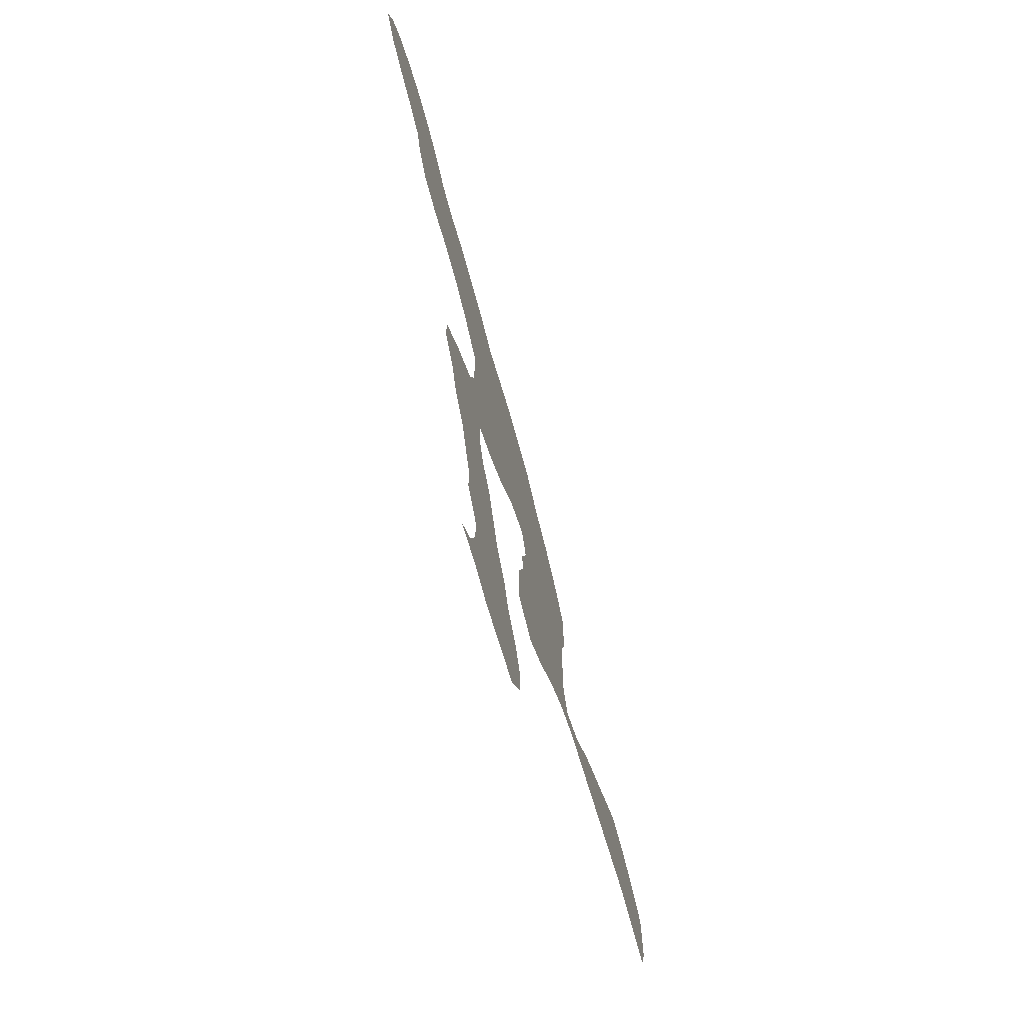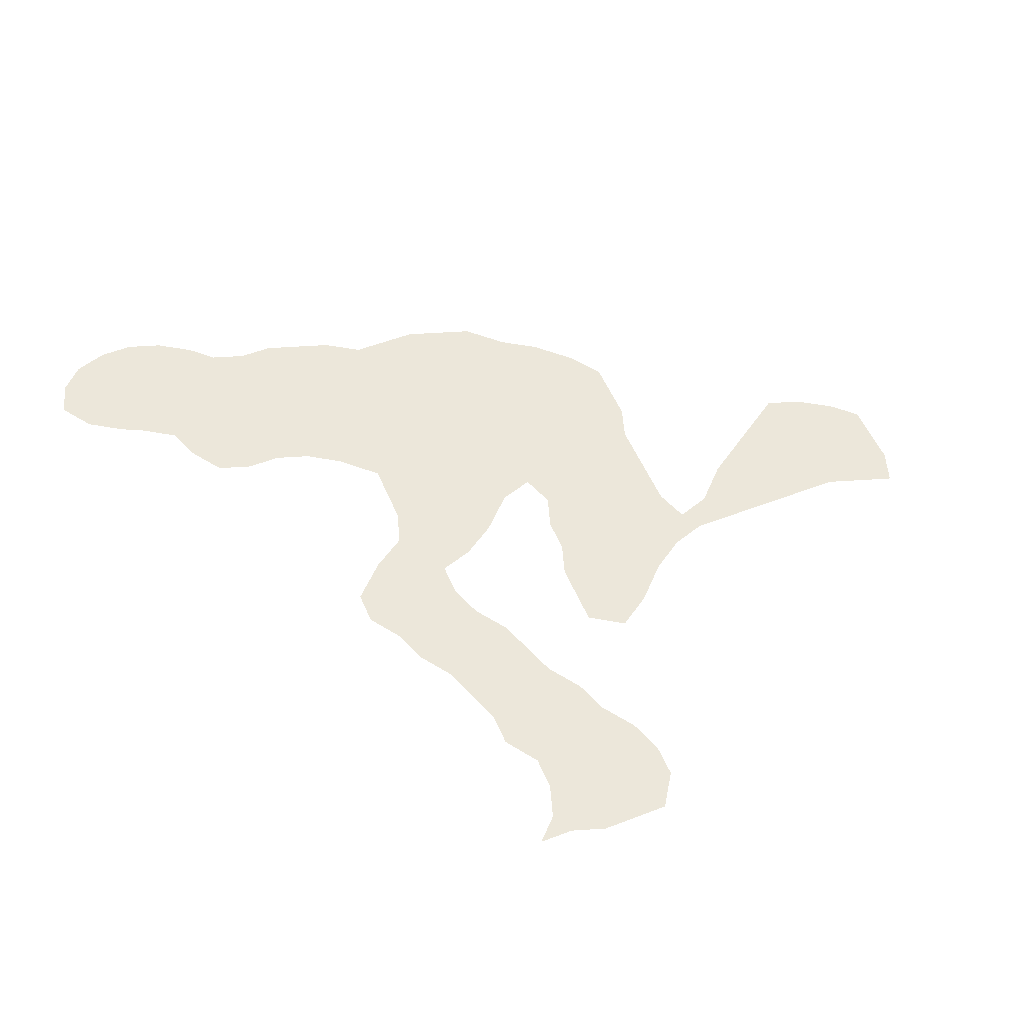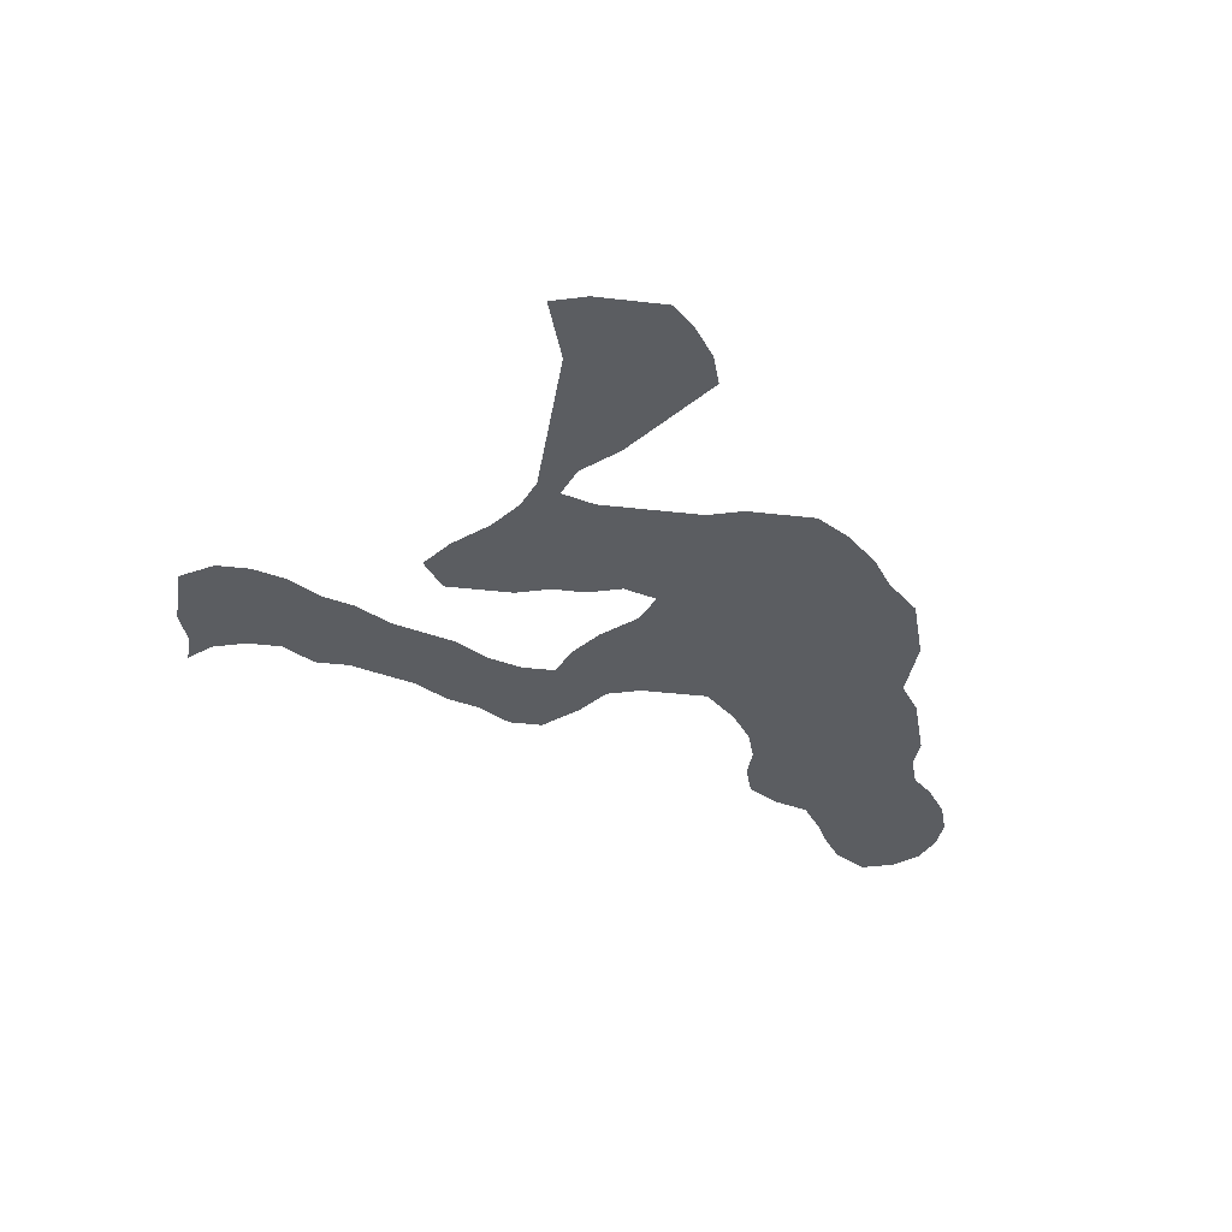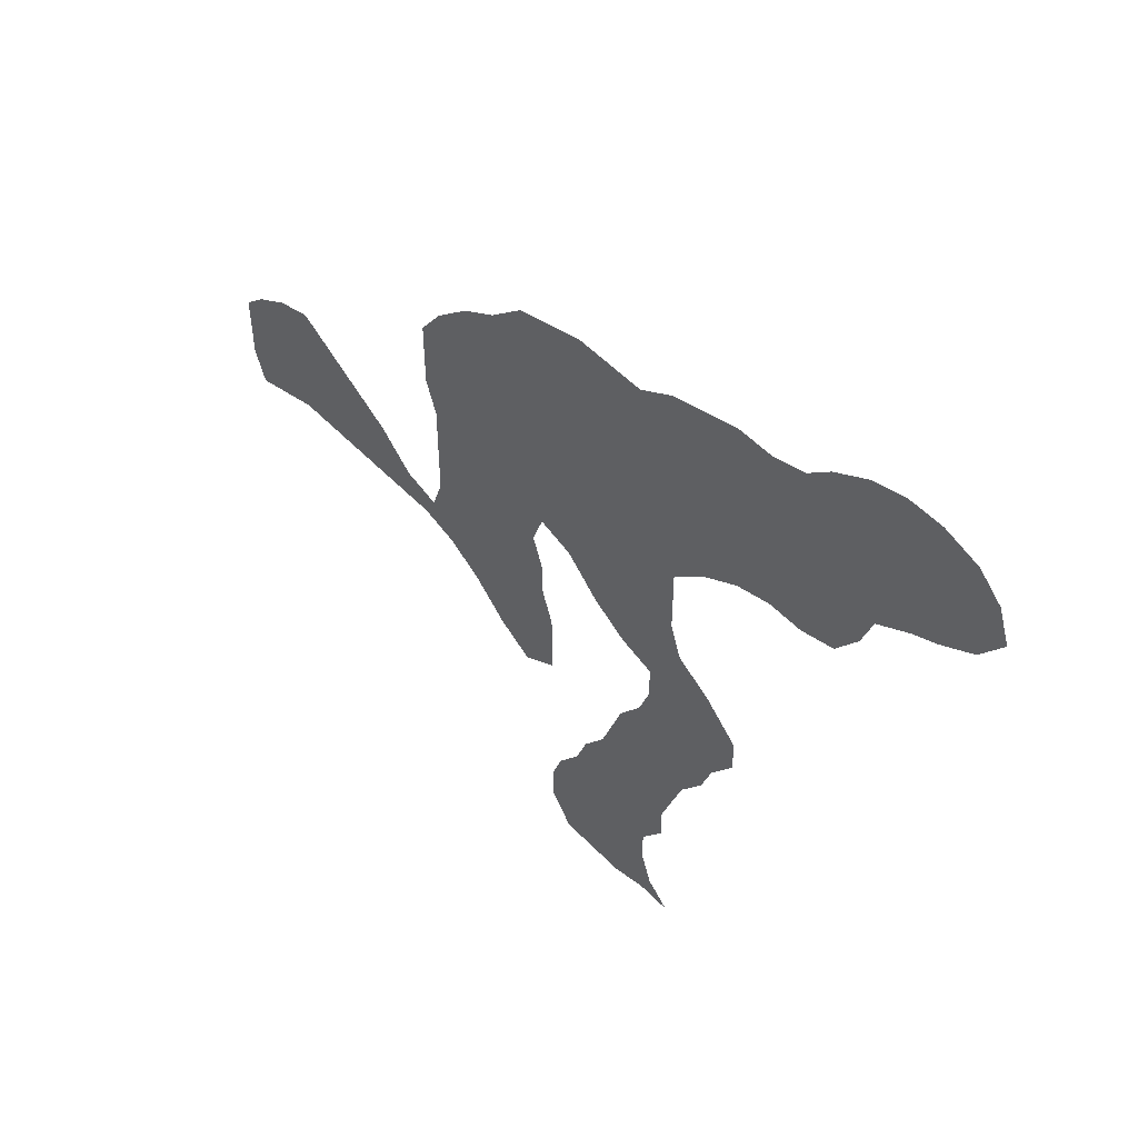
<metadata>
{"format":"obj","ext":"obj","renderer":"f3d","projection":"perspective","resolution":1024,"background":"white","views":[{"elev":-71.3,"azim":-73.2,"up":"+Y"},{"elev":52.8,"azim":-22.5,"up":"+Z"},{"elev":-35.4,"azim":81.1,"up":"+Z"},{"elev":53.5,"azim":-132.5,"up":"+Y"}]}
</metadata>
<code>
v 0.0641 0.8077 0
v 0.02564 0.8333 0
v 0 0.8718 0
v 0.01282 0.9103 0
v 0.03846 0.9359 0
v 0.07692 0.9487 0
v 0.1154 0.9487 0
v 0.1538 0.9359 0
v 0.1923 0.9103 0
v 0.218 0.8846 0
v 0.2564 0.8718 0
v 0.2949 0.8718 0
v 0.3326 0.8592 0
v 0.3718 0.8461 0
v 0.4103 0.8205 0
v 0.4494 0.8205 0
v 0.4872 0.8205 0
v 0.5249 0.8079 0
v 0.5641 0.7949 0
v 0.6026 0.7564 0
v 0.641 0.7308 0
v 0.6795 0.6923 0
v 0.7051 0.6539 0
v 0.7051 0.6147 0
v 0.7051 0.5769 0
v 0.6923 0.5385 0
v 0.6923 0.5004 0
v 0.6923 0.4619 0
v 0.6923 0.4231 0
v 0.7051 0.3846 0
v 0.7436 0.3974 0
v 0.7821 0.4359 0
v 0.8209 0.4618 0
v 0.8594 0.4875 0
v 0.8974 0.5128 0
v 0.9359 0.5 0
v 0.9744 0.4744 0
v 1 0.4487 0
v 1 0.411 0
v 1 0.3718 0
v 0.9872 0.3333 0
v 0.9494 0.3459 0
v 0.9103 0.359 0
v 0.8679 0.359 0
v 0.8328 0.359 0
v 0.7942 0.359 0
v 0.7525 0.359 0
v 0.7179 0.359 0
v 0.6795 0.3462 0
v 0.641 0.3205 0
v 0.6026 0.2821 0
v 0.5641 0.2564 0
v 0.5256 0.2821 0
v 0.5256 0.3198 0
v 0.5256 0.359 0
v 0.5385 0.3974 0
v 0.5385 0.4359 0
v 0.5513 0.4744 0
v 0.5385 0.5128 0
v 0.5 0.5 0
v 0.4615 0.4615 0
v 0.4231 0.4359 0
v 0.3846 0.4231 0
v 0.3846 0.3846 0
v 0.3974 0.3462 0
v 0.4231 0.3077 0
v 0.4357 0.2699 0
v 0.4487 0.2308 0
v 0.4744 0.1923 0
v 0.4872 0.1538 0
v 0.5128 0.1154 0
v 0.5256 0.07692 0
v 0.5256 0.03846 0
v 0.5 0 0
v 0.4608 0 0
v 0.4231 0 0
v 0.3846 0.01282 0
v 0.3462 0.01282 0
v 0.3718 0.03846 0
v 0.3846 0.07692 0
v 0.3846 0.1154 0
v 0.359 0.1538 0
v 0.359 0.1923 0
v 0.3464 0.2301 0
v 0.3333 0.2692 0
v 0.3077 0.3077 0
v 0.2949 0.3462 0
v 0.2692 0.3846 0
v 0.2692 0.4231 0
v 0.3077 0.4615 0
v 0.3462 0.4872 0
v 0.359 0.5256 0
v 0.359 0.5609 0
v 0.359 0.6026 0
v 0.3205 0.641 0
v 0.2821 0.6667 0
v 0.2436 0.6795 0
v 0.2051 0.6795 0
v 0.1667 0.6923 0
v 0.141 0.7308 0
v 0.1282 0.7692 0
v 0.08974 0.7949 0
v 0.7181 0.3733 0
v 0.8883 0.422 0
v 0.9214 0.4303 0
v 0.05403 0.8961 0
v 0.4082 0.5553 0
v 0.45 0.55 0
v 0.9554 0.4146 0
v 0.03084 0.8729 0
v 0.4221 0.5154 0
v 0.3882 0.4768 0
v 0.4154 0.05006 0
v 0.3868 0.2208 0
v 0.344 0.3519 0
v 0.3852 0.2681 0
v 0.3648 0.3089 0
v 0.967 0.3771 0
v 0.9737 0.4391 0
v 0.09292 0.8784 0
v 0.6262 0.6045 0
v 0.5922 0.6273 0
v 0.5542 0.6211 0
v 0.4781 0.6723 0
v 0.4506 0.7162 0
v 0.3501 0.4463 0
v 0.284 0.7836 0
v 0.244 0.7806 0
v 0.3578 0.756 0
v 0.3699 0.7207 0
v 0.6683 0.3832 0
v 0.7695 0.3892 0
v 0.4471 0.08196 0
v 0.4915 0.03921 0
v 0.4376 0.126 0
v 0.807 0.3961 0
v 0.6161 0.4297 0
v 0.5925 0.3635 0
v 0.621 0.3897 0
v 0.185 0.7231 0
v 0.2064 0.8007 0
v 0.4133 0.7211 0
v 0.3259 0.77 0
v 0.6663 0.6549 0
v 0.623 0.562 0
v 0.8488 0.4002 0
v 0.6145 0.5167 0
v 0.1341 0.8617 0
v 0.619 0.4702 0
v 0.1705 0.8324 0
v 0.315 0.4241 0
v 0.3927 0.02505 0
v 0.5646 0.3006 0
v 0.3913 0.5859 0
v 0.5825 0.5524 0
v 0.5533 0.584 0
v 0.5273 0.6549 0
v 0.5924 0.6935 0
v 0.5488 0.7039 0
v 0.8222 0.4281 0
v 0.6341 0.3546 0
v 0.4627 0.5093 0
v 0.2556 0.7356 0
v 0.5024 0.7757 0
v 0.5736 0.7395 0
v 0.5386 0.5532 0
v 0.2133 0.7539 0
v 0.3282 0.7269 0
v 0.3617 0.6482 0
v 0.4347 0.7686 0
v 0.6204 0.6521 0
v 0.4971 0.5453 0
v 0.8583 0.4466 0
v 0.6581 0.621 0
v 0.4637 0.6275 0
v 0.4268 0.6329 0
v 0.5123 0.5989 0
v 0.3996 0.6535 0
v 0.5125 0.7327 0
v 0.3889 0.5253 0
v 0.2877 0.7045 0
v 0.3331 0.6842 0
v 0.173 0.7624 0
v 0.3955 0.7653 0
v 0.4742 0.7486 0
v 0.3309 0.8115 0
v 0.3675 0.7971 0
v 0.6658 0.5791 0
v 0.4849 0.07684 0
v 0.6513 0.4149 0
v 0.1214 0.9072 0
v 0.5875 0.486 0
v 0.09622 0.8372 0
v 0.1802 0.8702 0
v 0.5989 0.3243 0
v 0.8868 0.3869 0
v 0.9413 0.4574 0
v 0.4303 0.4789 0
v 0.9241 0.3905 0
v 0.428 0.2033 0
v 0.5713 0.6612 0
v 0.2991 0.8289 0
v 0.5123 0.6929 0
v 0.485 0.7118 0
v 0.08331 0.9181 0
v 0.06132 0.8532 0
v 0.4527 0.04058 0
v 0.4147 0.09142 0
v 0.581 0.448 0
v 0.5792 0.4055 0
v 0.5598 0.3731 0
v 0.2216 0.7148 0
v 0.2162 0.8447 0
v 0.394 0.6188 0
v 0.8996 0.4674 0
v 0.6557 0.5312 0
v 0.4153 0.24 0
v 0.4033 0.1479 0
v 0.3965 0.1812 0
v 0.6541 0.4486 0
v 0.6538 0.4889 0
v 0.1558 0.897 0
v 0.1293 0.8156 0
v 0.4741 0.1127 0
v 0.4404 0.1665 0
v 0.3477 0.4008 0
v 0.308 0.3867 0
v 0.5615 0.3388 0
v 0.5894 0.591 0
v 0.57 0.5173 0
v 0.2579 0.8251 0
v 0.3844 0.6855 0
v 0.6364 0.689 0
v 0.6097 0.7213 0
v 0.4314 0.5925 0
v 0.4723 0.5835 0
v 0.4961 0.6378 0
v 0.4332 0.6745 0
v 0.5396 0.7581 0
v 0.1618 0.7961 0
v 0.2954 0.7442 0
v 0.4685 0.7867 0
f 142 184 130
f 40 118 41
f 105 199 109
f 34 215 35
f 2 206 110
f 2 110 3
f 64 226 115
f 116 84 114
f 65 115 117
f 117 85 116
f 37 119 38
f 156 166 155
f 165 239 159
f 234 165 158
f 18 239 19
f 164 185 179
f 112 91 126
f 60 162 61
f 239 18 164
f 29 190 131
f 31 103 132
f 72 189 134
f 77 152 78
f 224 135 133
f 32 132 136
f 98 140 99
f 166 172 59
f 12 231 202
f 206 1 193
f 16 242 17
f 119 197 109
f 181 96 182
f 73 134 74
f 51 153 52
f 22 144 23
f 180 92 112
f 173 160 146
f 145 155 147
f 221 216 147
f 191 148 222
f 114 83 219
f 69 68 200
f 149 192 209
f 147 192 149
f 194 148 150
f 151 89 227
f 115 226 227
f 226 126 151
f 76 113 152
f 51 195 153
f 30 103 31
f 199 196 43
f 104 199 105
f 215 104 105
f 59 172 60
f 111 108 107
f 118 42 41
f 215 105 197
f 197 105 109
f 215 36 35
f 4 106 5
f 1 206 2
f 110 106 4
f 110 4 3
f 61 198 62
f 75 207 76
f 114 84 83
f 115 227 87
f 67 116 217
f 217 116 114
f 64 115 65
f 115 87 86
f 117 115 86
f 116 85 84
f 66 116 67
f 66 117 116
f 117 86 85
f 65 117 66
f 39 118 40
f 118 199 42
f 119 39 38
f 109 199 118
f 119 109 39
f 39 109 118
f 191 8 7
f 158 201 171
f 144 171 174
f 124 238 175
f 239 165 19
f 179 204 203
f 160 136 146
f 126 91 90
f 112 92 91
f 62 112 63
f 63 112 126
f 202 127 186
f 111 107 180
f 92 180 93
f 233 171 144
f 169 182 95
f 103 49 48
f 29 131 30
f 30 131 103
f 131 161 49
f 103 131 49
f 103 48 47
f 132 103 47
f 132 47 46
f 71 189 72
f 208 80 113
f 134 207 75
f 134 189 207
f 152 79 78
f 208 81 80
f 208 135 81
f 25 188 26
f 31 132 32
f 136 46 45
f 136 132 46
f 210 209 57
f 139 210 138
f 161 139 138
f 139 137 210
f 140 100 99
f 97 163 212
f 141 183 167
f 128 167 163
f 183 101 100
f 11 213 231
f 185 170 125
f 242 164 17
f 186 143 187
f 187 129 184
f 215 173 104
f 134 75 74
f 72 134 73
f 153 228 54
f 153 53 52
f 144 24 23
f 216 188 145
f 32 160 33
f 33 173 34
f 173 146 104
f 196 146 44
f 1 102 193
f 218 82 81
f 68 217 200
f 219 83 82
f 219 200 114
f 220 149 137
f 27 216 221
f 221 147 149
f 8 191 222
f 194 150 213
f 240 223 101
f 150 148 223
f 70 135 224
f 69 225 70
f 70 225 135
f 63 226 64
f 227 89 88
f 151 90 89
f 151 126 90
f 113 80 79
f 152 113 79
f 76 152 77
f 50 195 51
f 228 55 54
f 53 153 54
f 108 235 107
f 122 123 229
f 229 156 155
f 203 124 157
f 158 159 201
f 179 185 204
f 60 172 162
f 165 159 158
f 230 59 58
f 166 59 230
f 231 141 128
f 11 10 213
f 232 169 178
f 127 241 143
f 143 168 129
f 143 241 168
f 22 233 144
f 172 108 162
f 21 233 22
f 171 122 121
f 174 171 121
f 20 165 234
f 234 158 233
f 34 173 215
f 214 94 154
f 236 235 108
f 175 176 235
f 177 236 172
f 156 177 166
f 237 124 175
f 177 175 236
f 177 237 175
f 125 238 124
f 238 178 176
f 19 165 20
f 239 164 179
f 231 128 127
f 180 112 111
f 11 231 12
f 154 94 93
f 181 97 96
f 181 163 97
f 206 106 110
f 182 96 95
f 169 95 94
f 130 129 168
f 169 232 182
f 167 183 140
f 163 167 212
f 141 150 240
f 15 170 16
f 184 129 130
f 142 232 238
f 238 232 178
f 17 164 18
f 186 127 143
f 206 120 106
f 14 187 15
f 187 143 129
f 121 229 145
f 144 174 24
f 188 121 145
f 188 174 121
f 190 137 139
f 133 208 113
f 189 133 207
f 71 224 189
f 189 224 133
f 220 137 190
f 131 139 161
f 240 101 183
f 150 223 240
f 206 193 120
f 120 193 148
f 216 145 147
f 120 148 191
f 6 205 7
f 149 209 137
f 192 58 209
f 192 230 58
f 193 102 223
f 9 222 194
f 9 194 10
f 135 218 81
f 14 186 187
f 226 151 227
f 195 138 228
f 196 44 43
f 104 146 196
f 104 196 199
f 36 215 197
f 106 120 205
f 205 120 191
f 36 197 37
f 37 197 119
f 106 205 5
f 61 162 198
f 198 162 111
f 62 198 112
f 198 111 112
f 199 43 42
f 201 122 171
f 201 123 122
f 69 200 225
f 201 157 123
f 33 160 173
f 238 176 175
f 13 202 186
f 123 177 156
f 123 157 177
f 178 214 176
f 235 214 154
f 179 203 159
f 159 203 157
f 203 204 124
f 204 125 124
f 5 205 6
f 180 107 93
f 93 107 154
f 7 205 191
f 127 163 241
f 128 163 127
f 15 184 170
f 207 113 76
f 207 133 113
f 133 135 208
f 202 231 127
f 24 188 25
f 26 216 27
f 209 58 57
f 210 211 138
f 210 57 56
f 161 195 50
f 161 138 195
f 131 190 139
f 210 137 209
f 211 56 55
f 210 56 211
f 228 211 55
f 97 212 98
f 212 140 98
f 213 141 231
f 213 150 141
f 184 142 170
f 214 169 94
f 169 214 178
f 26 188 216
f 24 174 188
f 200 217 114
f 67 217 68
f 147 155 230
f 192 147 230
f 219 82 218
f 135 225 218
f 146 136 45
f 225 200 219
f 218 225 219
f 44 146 45
f 28 220 29
f 29 220 190
f 28 221 220
f 27 221 28
f 220 221 149
f 8 222 9
f 194 222 148
f 10 194 213
f 223 102 101
f 223 148 193
f 70 224 71
f 63 126 226
f 87 227 88
f 13 186 14
f 138 211 228
f 153 195 228
f 122 229 121
f 145 229 155
f 123 156 229
f 201 159 157
f 204 185 125
f 162 108 111
f 242 185 164
f 155 166 230
f 168 182 130
f 168 181 182
f 130 182 232
f 142 130 232
f 170 142 125
f 15 187 184
f 233 158 171
f 20 234 21
f 21 234 233
f 235 154 107
f 235 176 214
f 236 108 172
f 236 175 235
f 166 177 172
f 157 124 237
f 177 157 237
f 241 163 181
f 12 202 13
f 239 179 159
f 32 136 160
f 183 100 140
f 212 167 140
f 128 141 167
f 141 240 183
f 142 238 125
f 241 181 168
f 161 50 49
f 242 170 185
f 242 16 170

</code>
